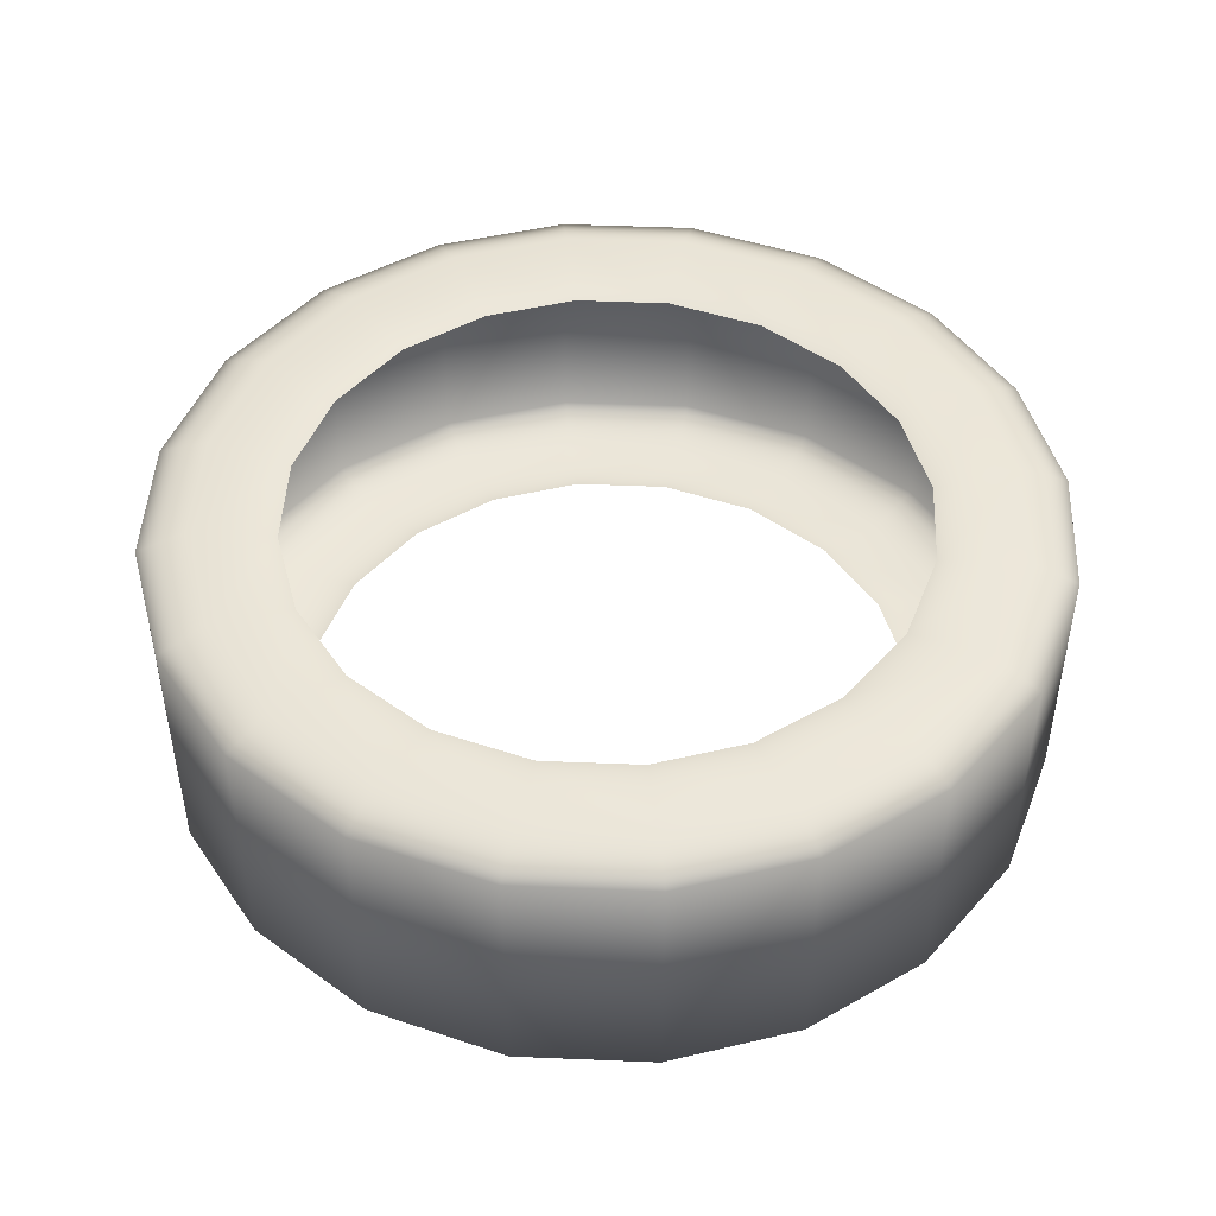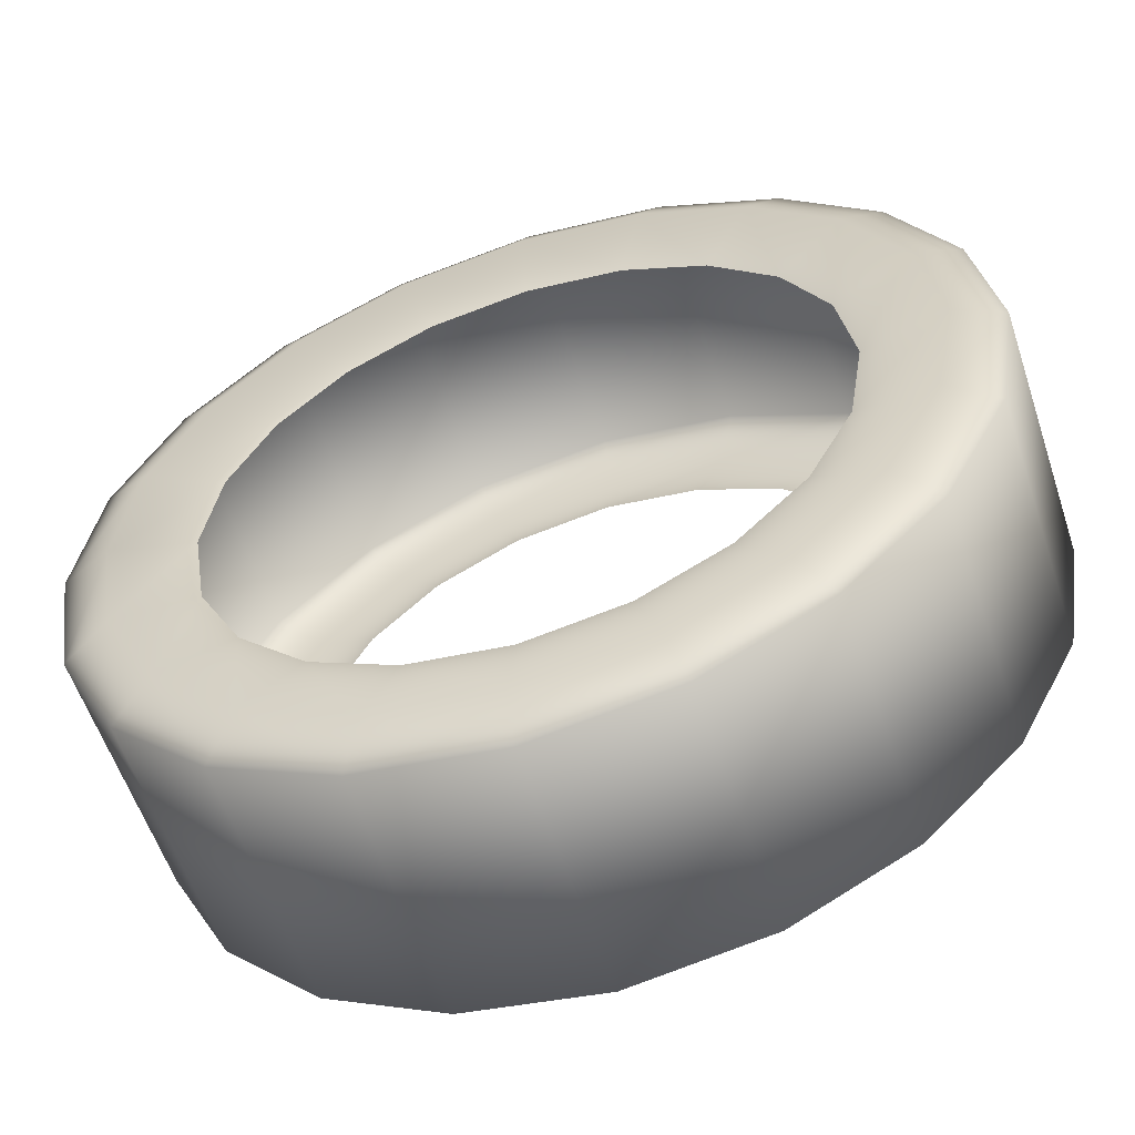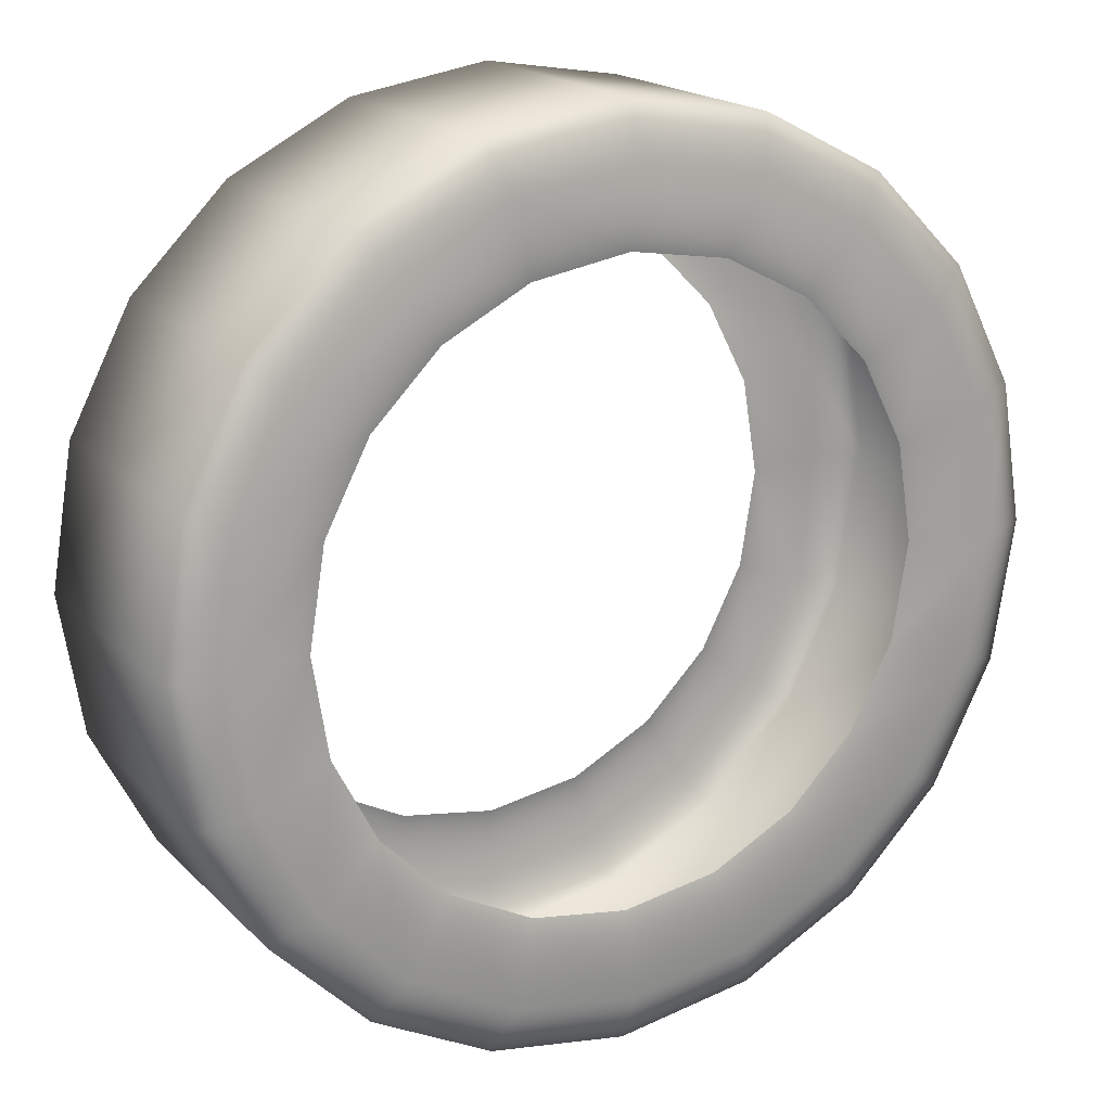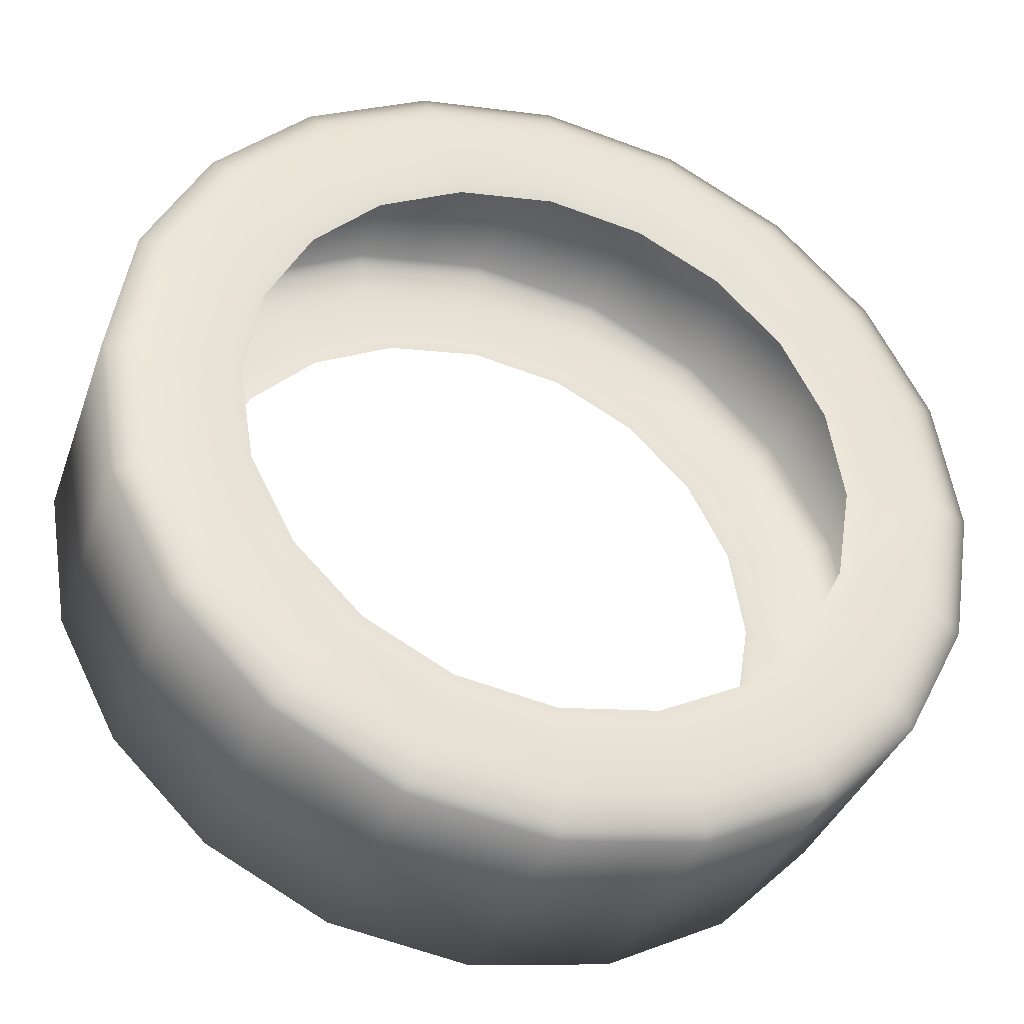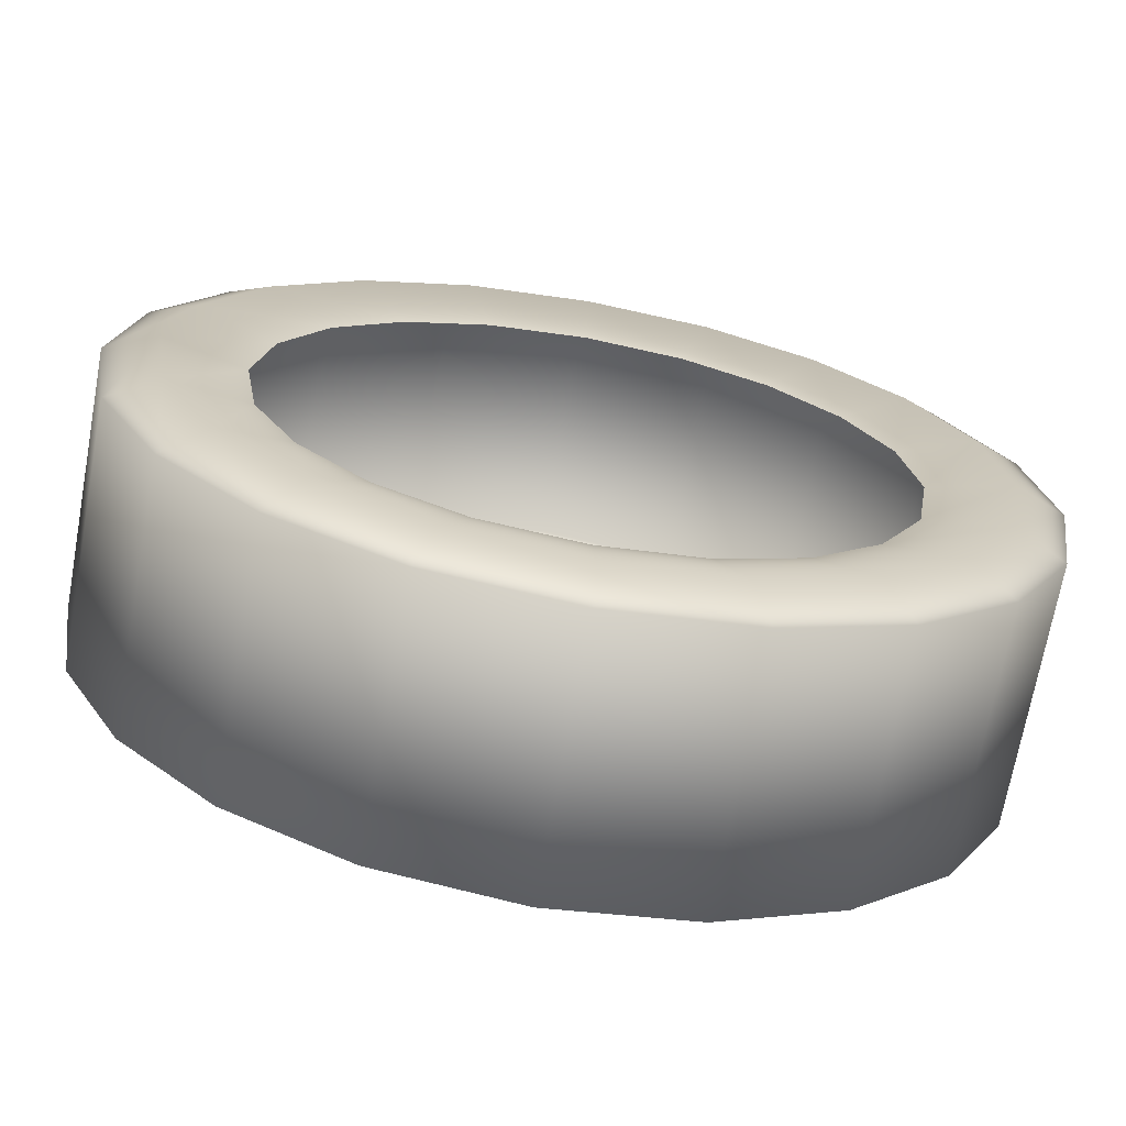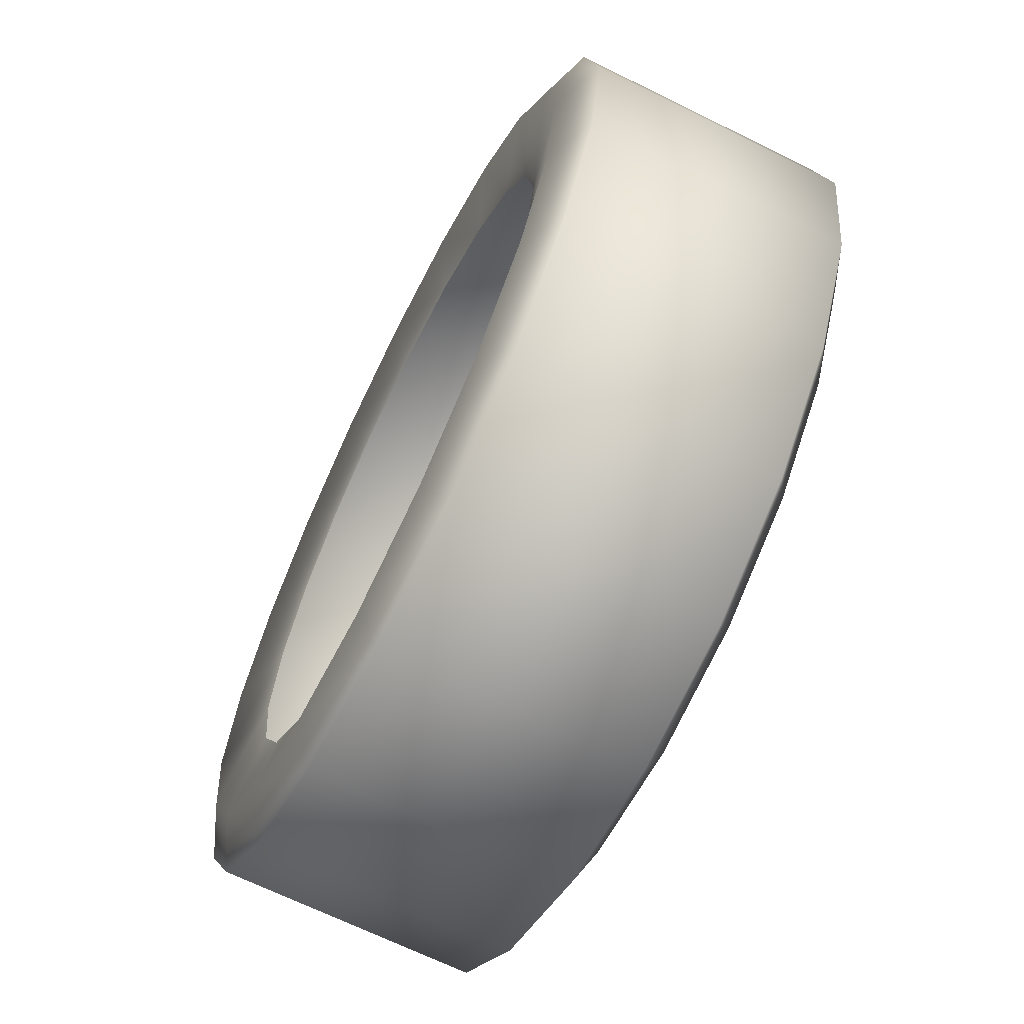
<metadata>
{"format":"obj","ext":"obj","renderer":"f3d","projection":"perspective","resolution":1024,"background":"white","views":[{"elev":46.8,"azim":-150.0,"up":"+Y"},{"elev":-57.6,"azim":18.3,"up":"+Z"},{"elev":18.5,"azim":150.3,"up":"+Z"},{"elev":-36.4,"azim":161.7,"up":"+Z"},{"elev":-69.9,"azim":-10.3,"up":"+Z"},{"elev":-67.7,"azim":63.7,"up":"+Z"}]}
</metadata>
<code>
g
v  -0.204 0.0856 0.0008
v  -0.2576 0.097 -0.0003
v  -0.2444 0.097 0.0811
v  -0.1936 0.0856 0.0653
v  -0.291 0.083 -0
v  -0.2761 0.083 0.0919
v  -0.291 -0.0842 0
v  -0.2761 -0.0842 0.0919
v  -0.2576 -0.0978 -0.0003
v  -0.2444 -0.0978 0.0811
v  -0.204 -0.0863 0.0008
v  -0.1936 -0.0863 0.0653
v  -0.2079 0.097 0.1518
v  -0.1647 0.0856 0.1213
v  -0.2348 0.083 0.1718
v  -0.2348 -0.0842 0.1718
v  -0.2079 -0.0978 0.1518
v  -0.1647 -0.0863 0.1213
v  -0.1521 0.097 0.2076
v  -0.1204 0.0856 0.1656
v  -0.1718 0.083 0.2348
v  -0.1718 -0.0842 0.2348
v  -0.1521 -0.0978 0.2076
v  -0.1204 -0.0863 0.1656
v  -0.0814 0.097 0.2442
v  -0.0644 0.0856 0.1945
v  -0.0919 0.083 0.2761
v  -0.0919 -0.0842 0.2761
v  -0.0814 -0.0978 0.2442
v  -0.0644 -0.0863 0.1945
v  -0 0.097 0.2573
v  0.0001 0.0856 0.205
v  0 0.083 0.291
v  0 -0.0842 0.291
v  -0 -0.0978 0.2573
v  0.0001 -0.0863 0.205
v  0.0813 -0.0978 0.2442
v  0.0919 -0.0842 0.2761
v  0.0646 -0.0863 0.1945
v  0.0646 0.0856 0.1945
v  0.0813 0.097 0.2442
v  0.152 0.097 0.2076
v  0.1207 0.0856 0.1656
v  0.0919 0.083 0.2761
v  0.1718 0.083 0.2348
v  0.1718 -0.0842 0.2348
v  0.152 -0.0978 0.2076
v  0.1207 -0.0863 0.1656
v  0.2078 0.097 0.1518
v  0.1649 0.0856 0.1213
v  0.2348 0.083 0.1718
v  0.2348 -0.0842 0.1718
v  0.2078 -0.0978 0.1518
v  0.1649 -0.0863 0.1213
v  0.2444 0.097 0.0811
v  0.1939 0.0856 0.0653
v  0.2761 0.083 0.0919
v  0.2761 -0.0842 0.0919
v  0.2444 -0.0978 0.0811
v  0.1939 -0.0863 0.0653
v  0.2575 0.097 -0.0003
v  0.2043 0.0856 0.0008
v  0.291 0.083 -0
v  0.291 -0.0842 -0
v  0.2575 -0.0978 -0.0003
v  0.2043 -0.0863 0.0008
v  0.2444 0.097 -0.0816
v  0.1939 0.0856 -0.0637
v  0.2761 0.083 -0.0919
v  0.2761 -0.0842 -0.0919
v  0.2444 -0.0978 -0.0816
v  0.1939 -0.0863 -0.0637
v  0.2078 0.097 -0.1523
v  0.1649 0.0856 -0.1197
v  0.2348 0.083 -0.1718
v  0.2348 -0.0842 -0.1718
v  0.2078 -0.0978 -0.1523
v  0.1649 -0.0863 -0.1197
v  0.152 0.097 -0.2081
v  0.1207 0.0856 -0.164
v  0.1718 0.083 -0.2348
v  0.1718 -0.0842 -0.2348
v  0.152 -0.0978 -0.2081
v  0.1207 -0.0863 -0.164
v  0.0813 0.097 -0.2447
v  0.0646 0.0856 -0.193
v  0.0919 0.083 -0.2761
v  0.0919 -0.0842 -0.2761
v  0.0813 -0.0978 -0.2447
v  0.0646 -0.0863 -0.193
v  -0 0.097 -0.2578
v  0.0001 0.0856 -0.2034
v  -0 0.083 -0.291
v  -0 -0.0842 -0.291
v  -0 -0.0978 -0.2578
v  0.0001 -0.0863 -0.2034
v  -0.0814 0.097 -0.2447
v  -0.0644 0.0856 -0.193
v  -0.0919 0.083 -0.2761
v  -0.0919 -0.0842 -0.2761
v  -0.0814 -0.0978 -0.2447
v  -0.0644 -0.0863 -0.193
v  -0.1521 0.097 -0.2081
v  -0.1204 0.0856 -0.164
v  -0.1718 0.083 -0.2348
v  -0.1718 -0.0842 -0.2348
v  -0.1521 -0.0978 -0.2081
v  -0.1204 -0.0863 -0.164
v  -0.2079 0.097 -0.1523
v  -0.1647 0.0856 -0.1197
v  -0.2348 0.083 -0.1718
v  -0.2348 -0.0842 -0.1718
v  -0.2079 -0.0978 -0.1523
v  -0.1647 -0.0863 -0.1197
v  -0.2444 0.097 -0.0816
v  -0.1936 0.0856 -0.0637
v  -0.2761 0.083 -0.0919
v  -0.2761 -0.0842 -0.0919
v  -0.2444 -0.0978 -0.0816
v  -0.1936 -0.0863 -0.0637
g Object01
f 1 2 3
f 3 4 1
f 2 5 6
f 6 3 2
f 5 7 8
f 8 6 5
f 7 9 10
f 10 8 7
f 9 11 12
f 12 10 9
f 4 3 13
f 13 14 4
f 3 6 15
f 15 13 3
f 6 8 16
f 16 15 6
f 8 10 17
f 17 16 8
f 10 12 18
f 18 17 10
f 14 13 19
f 19 20 14
f 13 15 21
f 21 19 13
f 15 16 22
f 22 21 15
f 16 17 23
f 23 22 16
f 17 18 24
f 24 23 17
f 20 19 25
f 25 26 20
f 19 21 27
f 27 25 19
f 21 22 28
f 28 27 21
f 22 23 29
f 29 28 22
f 23 24 30
f 30 29 23
f 26 25 31
f 31 32 26
f 25 27 33
f 33 31 25
f 27 28 34
f 34 33 27
f 28 29 35
f 35 34 28
f 29 30 36
f 36 35 29
f 34 35 37
f 37 38 34
f 35 36 39
f 39 37 35
f 40 41 42
f 42 43 40
f 41 44 45
f 45 42 41
f 44 38 46
f 46 45 44
f 38 37 47
f 47 46 38
f 37 39 48
f 48 47 37
f 43 42 49
f 49 50 43
f 42 45 51
f 51 49 42
f 45 46 52
f 52 51 45
f 46 47 53
f 53 52 46
f 47 48 54
f 54 53 47
f 50 49 55
f 55 56 50
f 49 51 57
f 57 55 49
f 51 52 58
f 58 57 51
f 52 53 59
f 59 58 52
f 53 54 60
f 60 59 53
f 56 55 61
f 61 62 56
f 55 57 63
f 63 61 55
f 57 58 64
f 64 63 57
f 58 59 65
f 65 64 58
f 59 60 66
f 66 65 59
f 62 61 67
f 67 68 62
f 61 63 69
f 69 67 61
f 63 64 70
f 70 69 63
f 64 65 71
f 71 70 64
f 65 66 72
f 72 71 65
f 68 67 73
f 73 74 68
f 67 69 75
f 75 73 67
f 69 70 76
f 76 75 69
f 70 71 77
f 77 76 70
f 71 72 78
f 78 77 71
f 74 73 79
f 79 80 74
f 73 75 81
f 81 79 73
f 75 76 82
f 82 81 75
f 76 77 83
f 83 82 76
f 77 78 84
f 84 83 77
f 80 79 85
f 85 86 80
f 79 81 87
f 87 85 79
f 81 82 88
f 88 87 81
f 82 83 89
f 89 88 82
f 83 84 90
f 90 89 83
f 86 85 91
f 91 92 86
f 85 87 93
f 93 91 85
f 87 88 94
f 94 93 87
f 88 89 95
f 95 94 88
f 89 90 96
f 96 95 89
f 92 91 97
f 97 98 92
f 91 93 99
f 99 97 91
f 93 94 100
f 100 99 93
f 94 95 101
f 101 100 94
f 95 96 102
f 102 101 95
f 98 97 103
f 103 104 98
f 97 99 105
f 105 103 97
f 99 100 106
f 106 105 99
f 100 101 107
f 107 106 100
f 101 102 108
f 108 107 101
f 104 103 109
f 109 110 104
f 103 105 111
f 111 109 103
f 105 106 112
f 112 111 105
f 106 107 113
f 113 112 106
f 107 108 114
f 114 113 107
f 110 109 115
f 115 116 110
f 109 111 117
f 117 115 109
f 111 112 118
f 118 117 111
f 112 113 119
f 119 118 112
f 113 114 120
f 120 119 113
f 116 115 2
f 2 1 116
f 115 117 5
f 5 2 115
f 117 118 7
f 7 5 117
f 118 119 9
f 9 7 118
f 119 120 11
f 11 9 119
f 32 31 41
f 41 40 32
f 31 33 44
f 44 41 31
f 33 34 38
f 38 44 33
g

</code>
